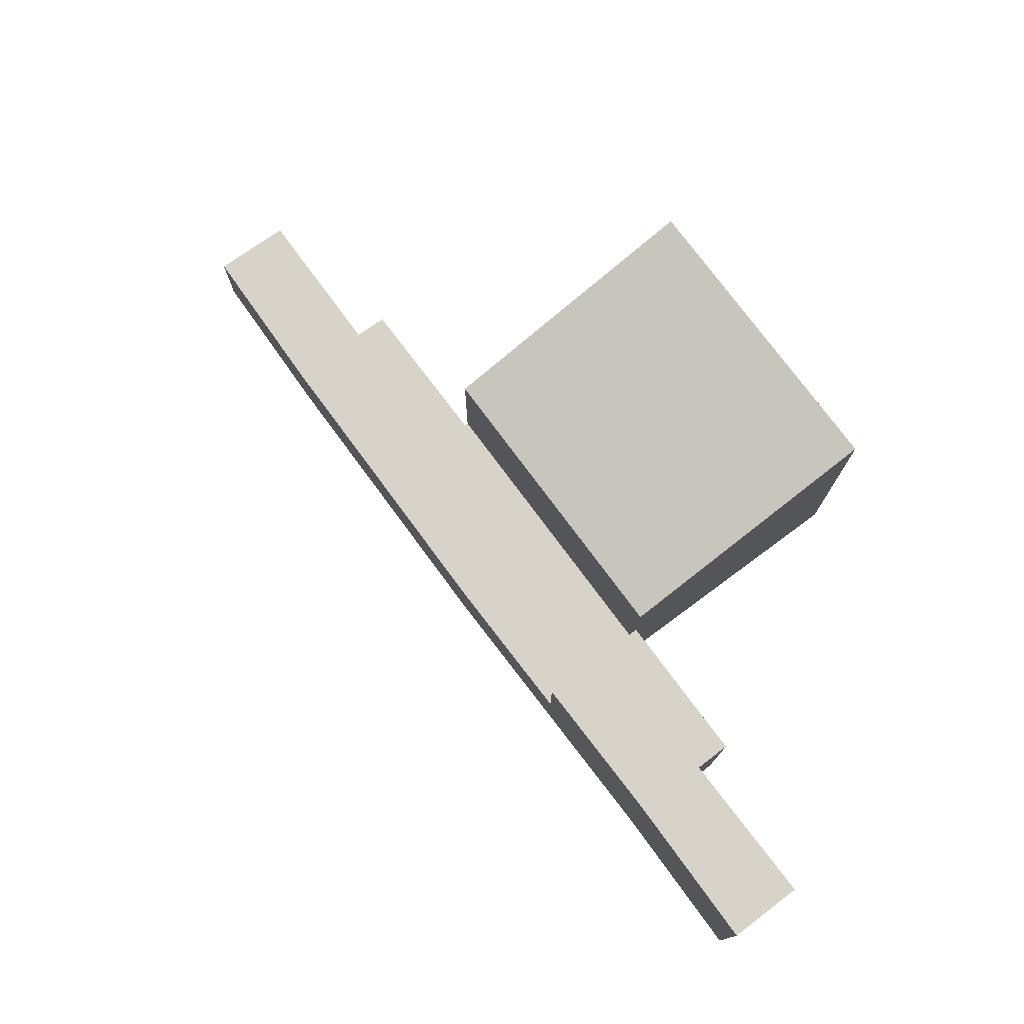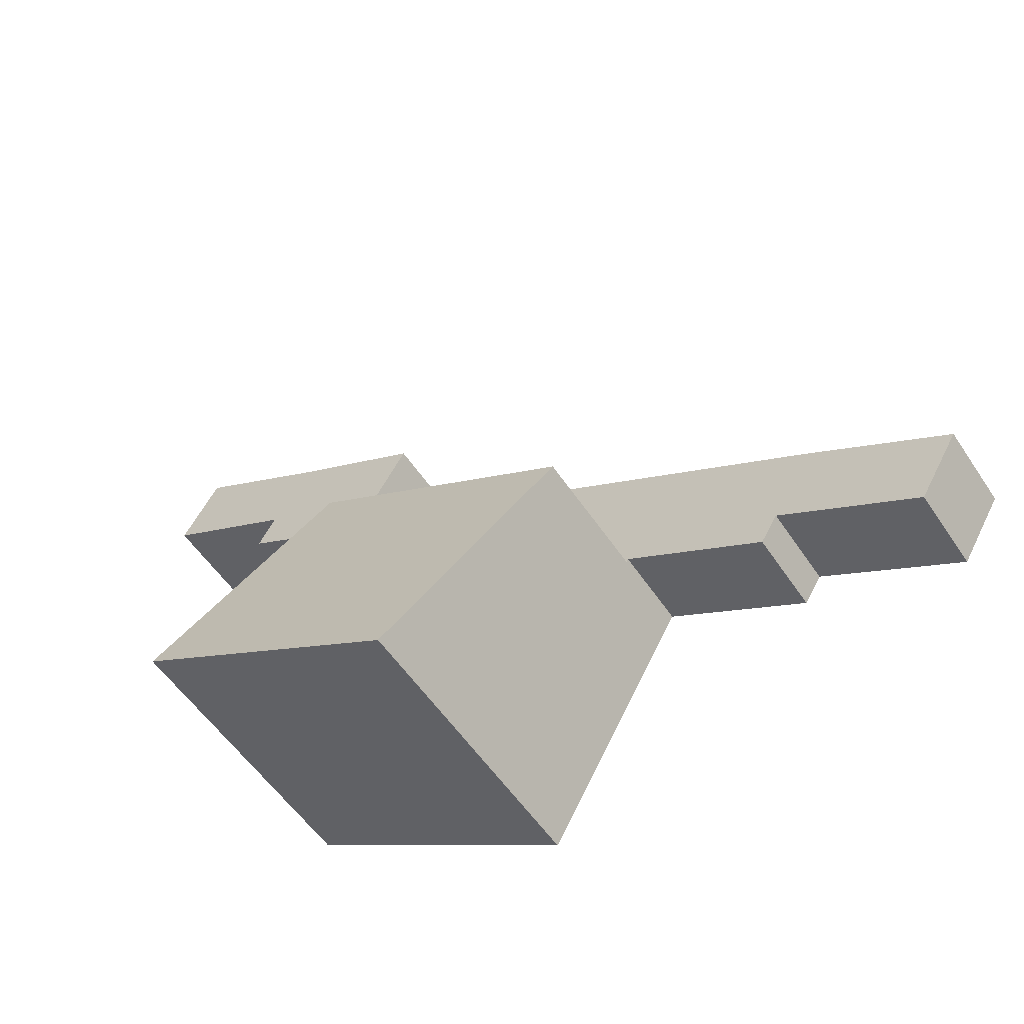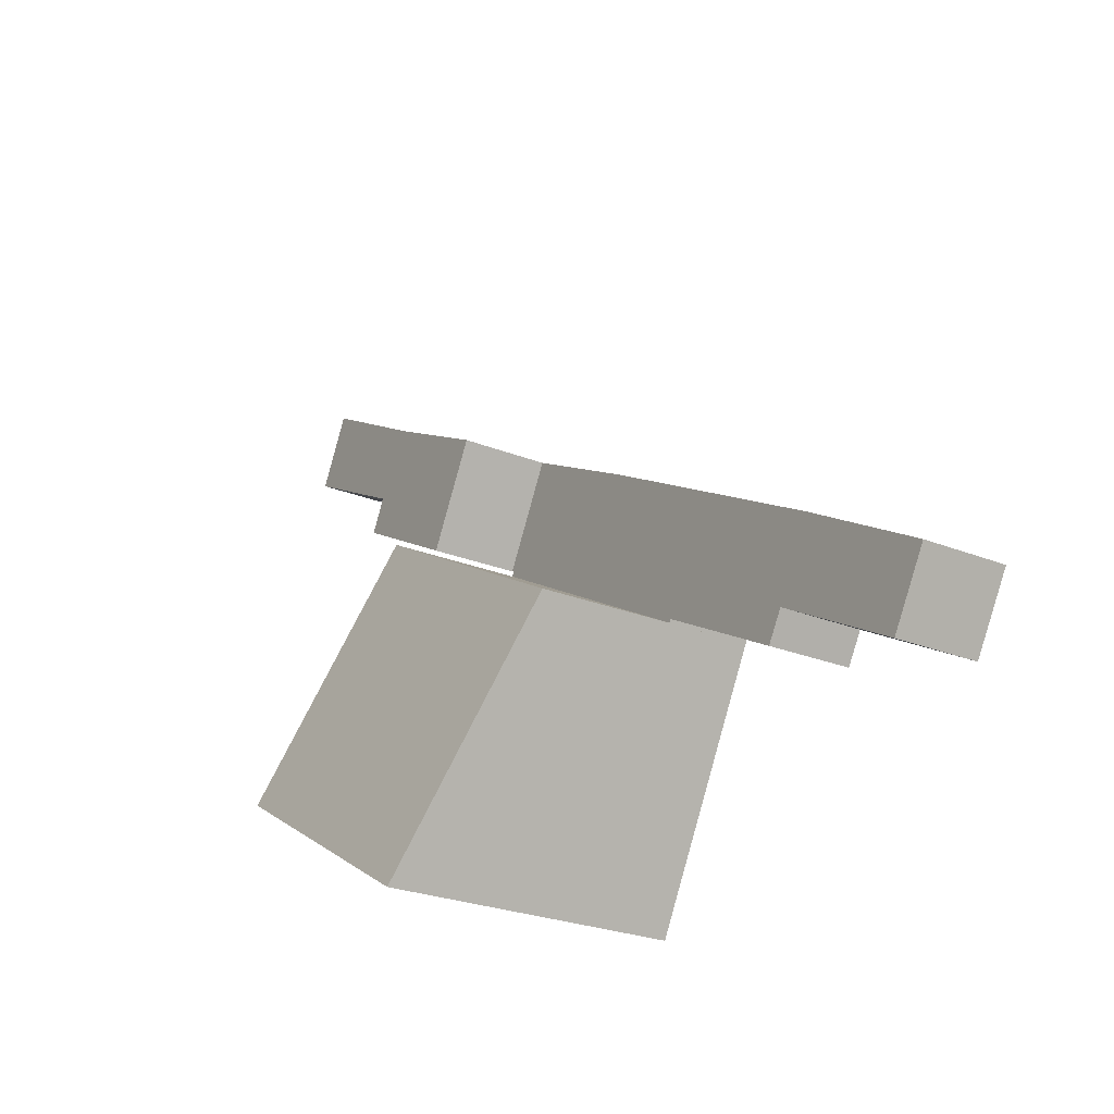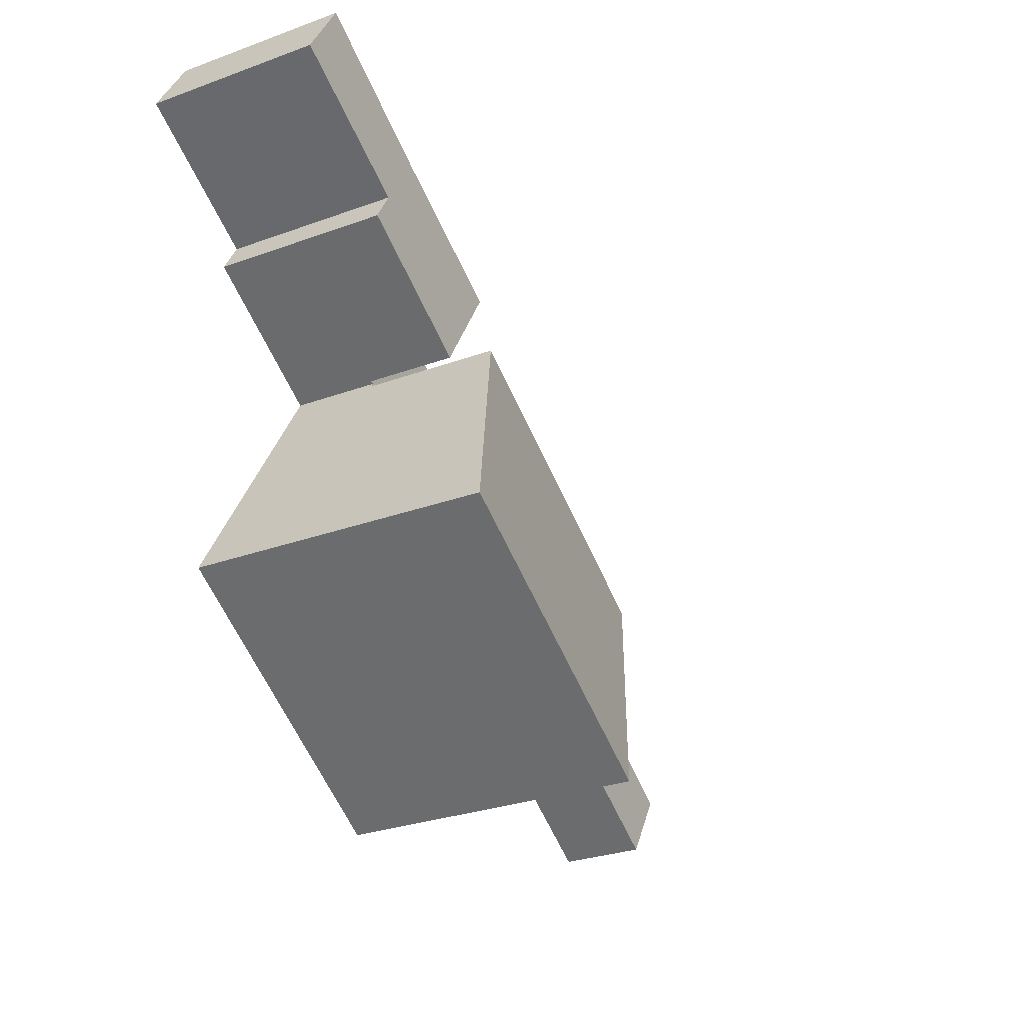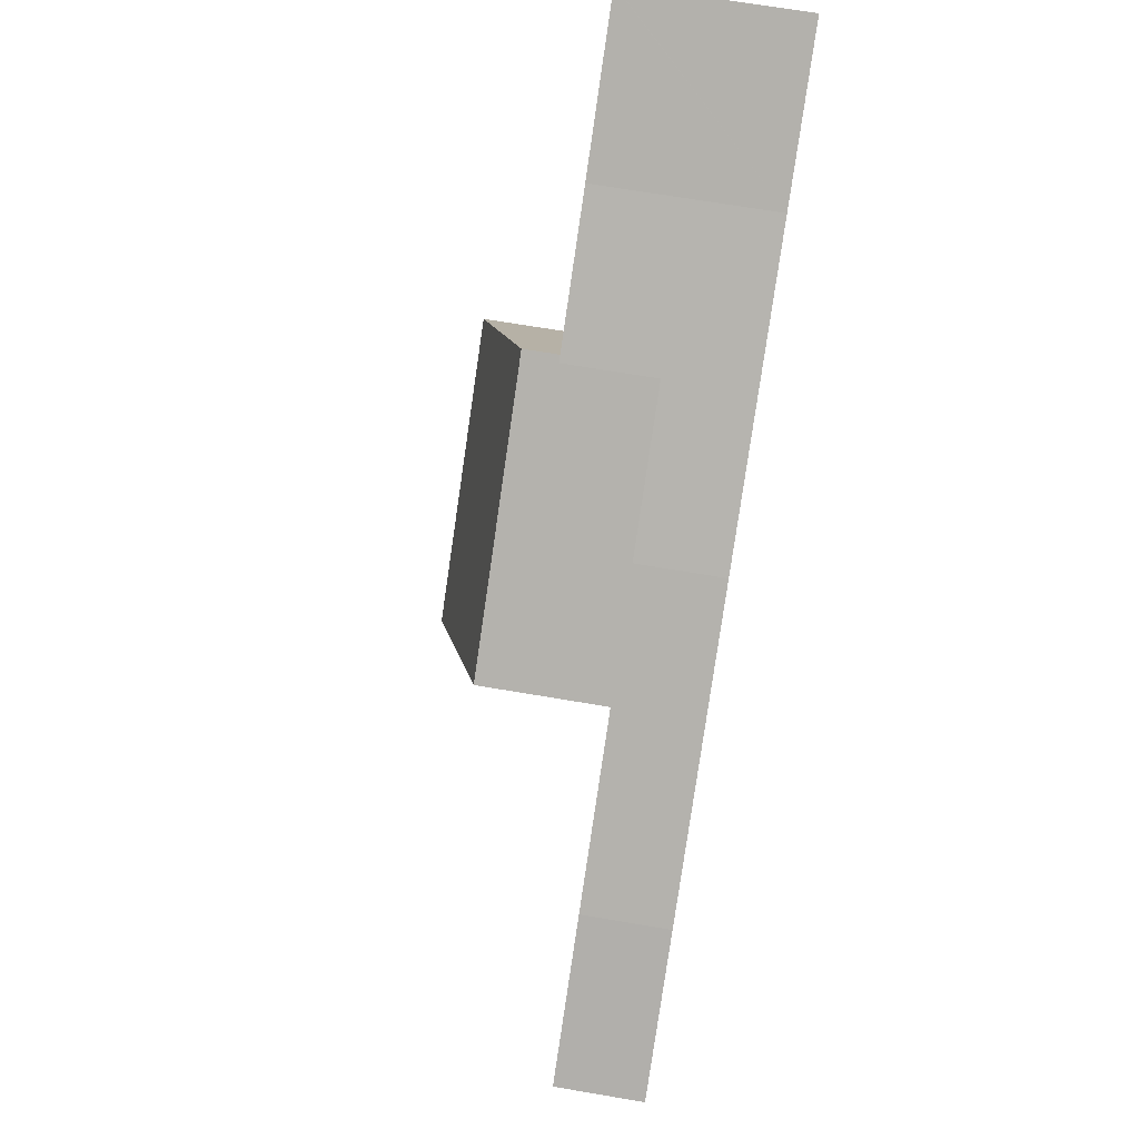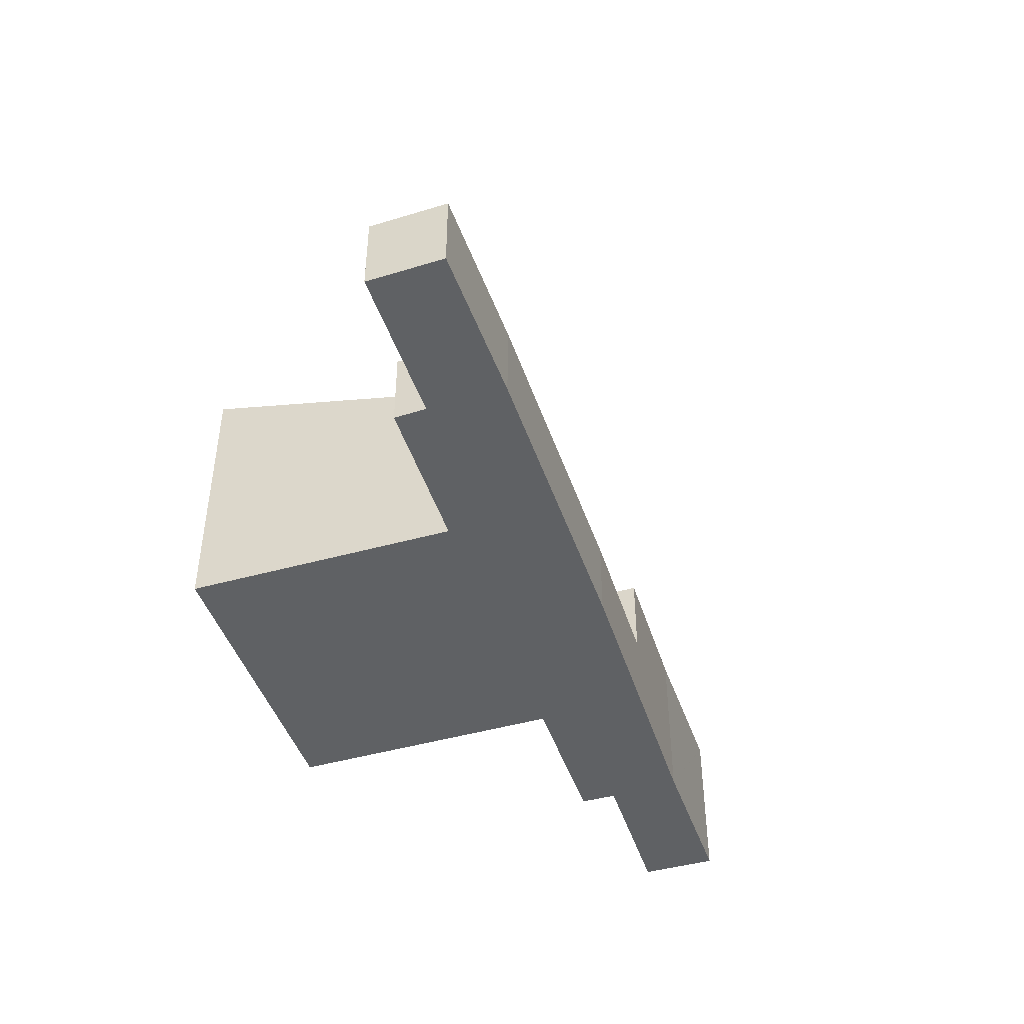
<metadata>
{"format":"obj","ext":"obj","renderer":"f3d","projection":"perspective","resolution":1024,"background":"white","views":[{"elev":76.0,"azim":23.3,"up":"+Y"},{"elev":-55.5,"azim":-146.7,"up":"+Z"},{"elev":-26.5,"azim":-122.1,"up":"+Z"},{"elev":-28.8,"azim":118.6,"up":"+Z"},{"elev":69.6,"azim":-80.4,"up":"+Z"},{"elev":-45.6,"azim":-102.0,"up":"+Y"}]}
</metadata>
<code>
v  0 2.694 1.65e-16
v  5.801 2.694 0.471
v  1.326 2.694 -2.166
v  4.498 2.694 2.759
v  10.82 2.694 2.098
v  6.37 2.694 -0.442
v  8.935 2.694 5.354
v  10.89 2.694 2.137
v  19.68 2.694 7.116
v  10.95 2.694 2.034
v  13.35 2.694 7.935
v  19.6 2.694 7.251
v  17.86 2.694 10.45
v  19.69 2.694 7.301
v  13.35 -4.859e-16 7.935
v  8.935 -3.278e-16 5.354
v  4.498 -1.689e-16 2.759
v  17.86 -6.399e-16 10.45
v  0 0 0
v  19.69 -4.471e-16 7.301
v  19.6 -4.44e-16 7.251
v  19.68 -4.357e-16 7.116
v  10.95 -1.245e-16 2.034
v  10.89 -1.309e-16 2.137
v  6.37 2.706e-17 -0.442
v  10.82 -1.285e-16 2.098
v  5.801 -2.884e-17 0.471
v  1.326 1.326e-16 -2.166
v  10.95 6.948 2.034
v  24.16 9.139 -0.596
v  15.38 9.142 -5.725
v  19.68 6.95 7.116
v  24.16 3.649e-17 -0.596
v  15.38 3.506e-16 -5.725
v  27.04 5.522 15.02
v  26.72 5.522 15.55
v  26.74 5.522 15.56
v  22.16 5.522 12.85
v  27.97 5.522 13.38
v  23.48 5.522 10.86
v  17.86 5.522 10.45
v  24.06 5.522 9.83
v  19.69 5.522 7.301
v  22.16 -7.868e-16 12.85
v  26.74 -9.527e-16 15.56
v  26.72 -9.52e-16 15.55
v  27.97 -8.192e-16 13.38
v  27.04 -9.198e-16 15.02
v  23.48 -6.65e-16 10.86
v  24.06 -6.019e-16 9.83
g defaultobject
f 1 2 3
f 2 1 4
f 2 5 6
f 5 2 4
f 5 4 7
f 5 7 8
f 8 9 10
f 9 8 7
f 9 7 11
f 9 11 12
f 12 11 13
f 12 13 14
f 7 15 11
f 15 7 16
f 16 7 4
f 16 4 17
f 15 13 11
f 13 15 18
f 19 4 1
f 4 19 17
f 18 14 13
f 14 18 20
f 21 9 12
f 9 21 22
f 20 12 14
f 12 20 21
f 22 10 9
f 10 22 23
f 24 5 8
f 5 24 6
f 6 24 25
f 25 24 26
f 27 3 2
f 3 27 28
f 23 8 10
f 8 23 24
f 25 2 6
f 2 25 27
f 28 1 3
f 1 28 19
f 28 17 19
f 17 28 27
f 17 27 16
f 16 27 25
f 16 25 26
f 16 26 15
f 15 26 24
f 15 24 23
f 15 23 22
f 15 22 21
f 15 21 18
f 20 18 21
f 29 30 31
f 30 29 32
f 33 32 22
f 32 33 30
f 30 34 31
f 34 30 33
f 34 29 31
f 29 34 23
f 29 22 32
f 22 29 23
f 23 33 22
f 33 23 34
f 35 36 37
f 36 35 38
f 38 35 39
f 38 39 40
f 38 40 41
f 41 40 42
f 41 42 43
f 44 36 38
f 36 44 37
f 37 44 45
f 45 44 46
f 18 38 41
f 38 18 44
f 45 35 37
f 35 45 39
f 39 45 47
f 47 45 48
f 49 42 40
f 42 49 50
f 47 40 39
f 40 47 49
f 50 43 42
f 43 50 20
f 20 41 43
f 41 20 18
f 20 44 18
f 44 20 46
f 46 20 45
f 45 20 48
f 48 20 49
f 49 20 50
f 47 48 49

</code>
